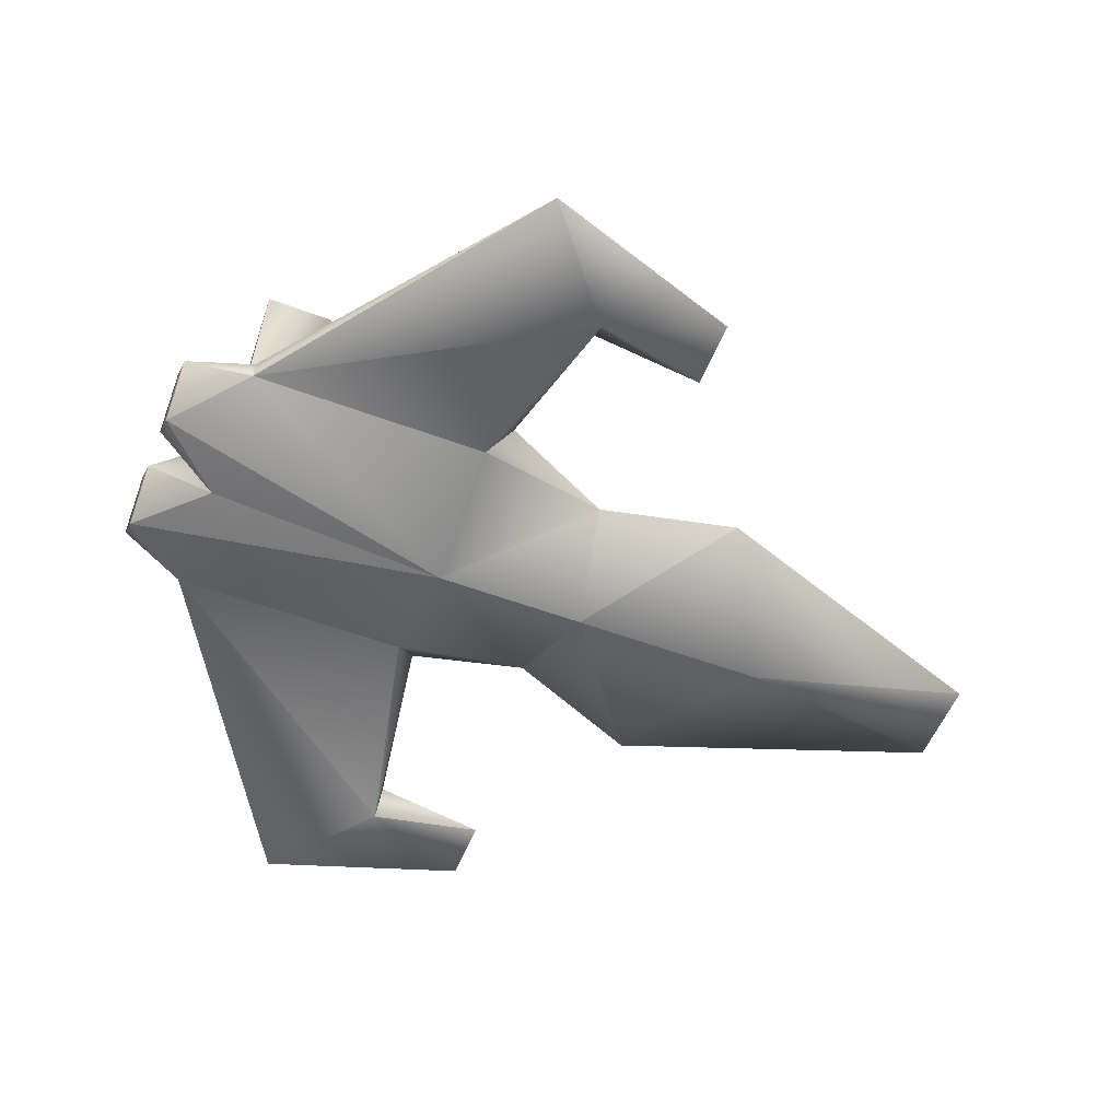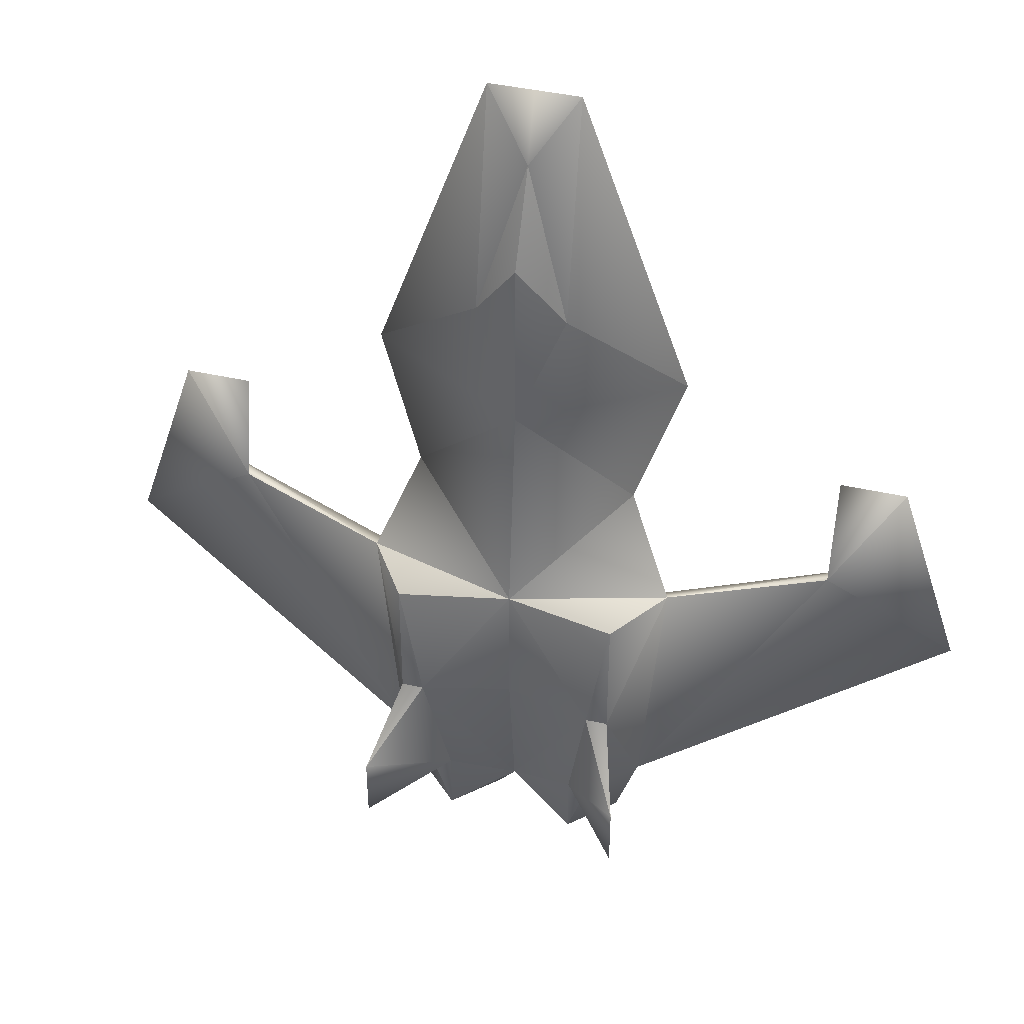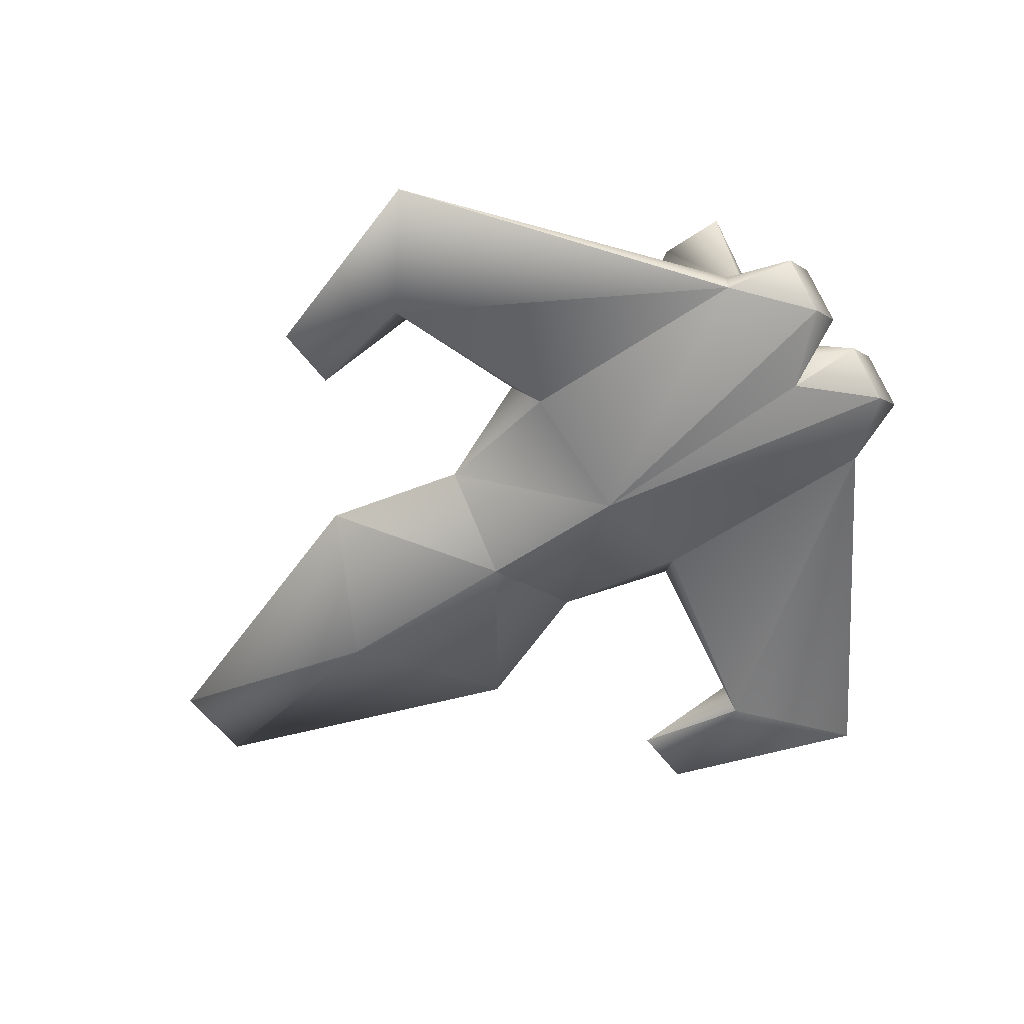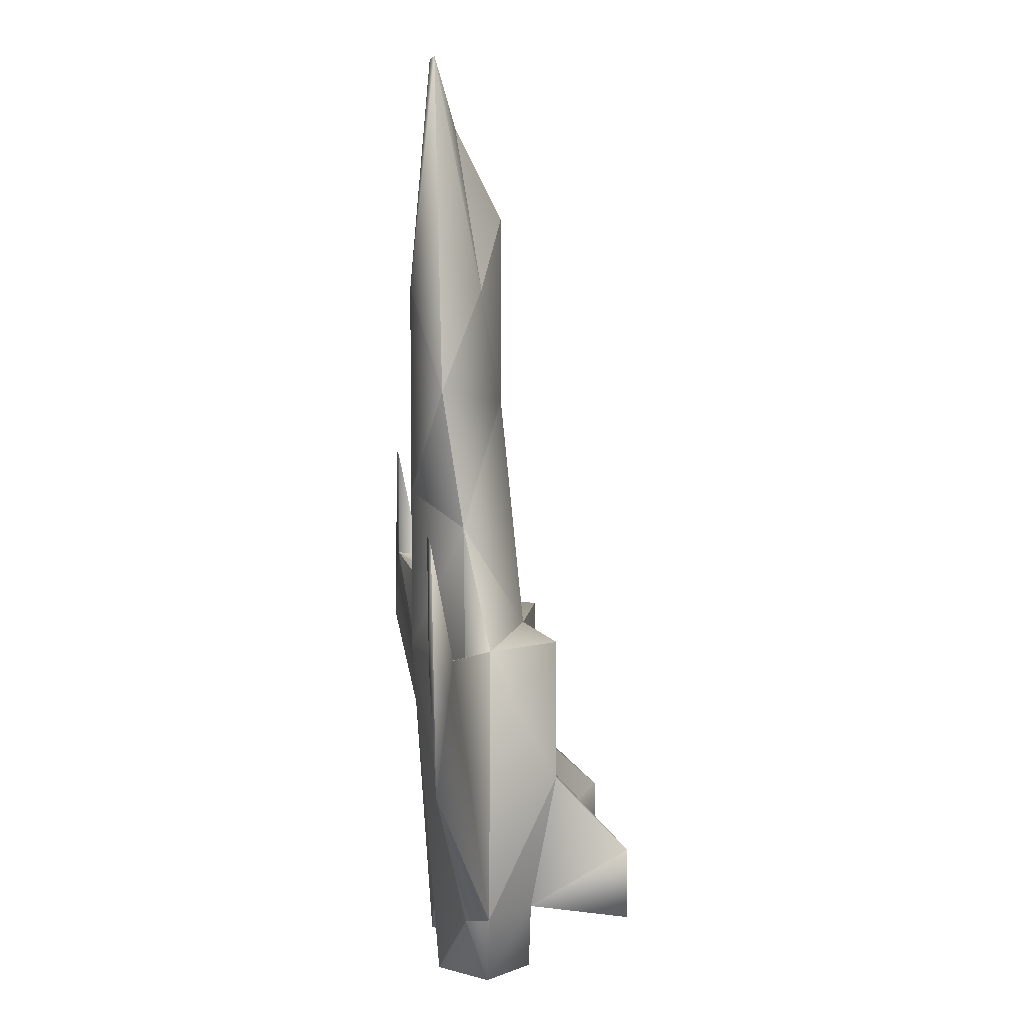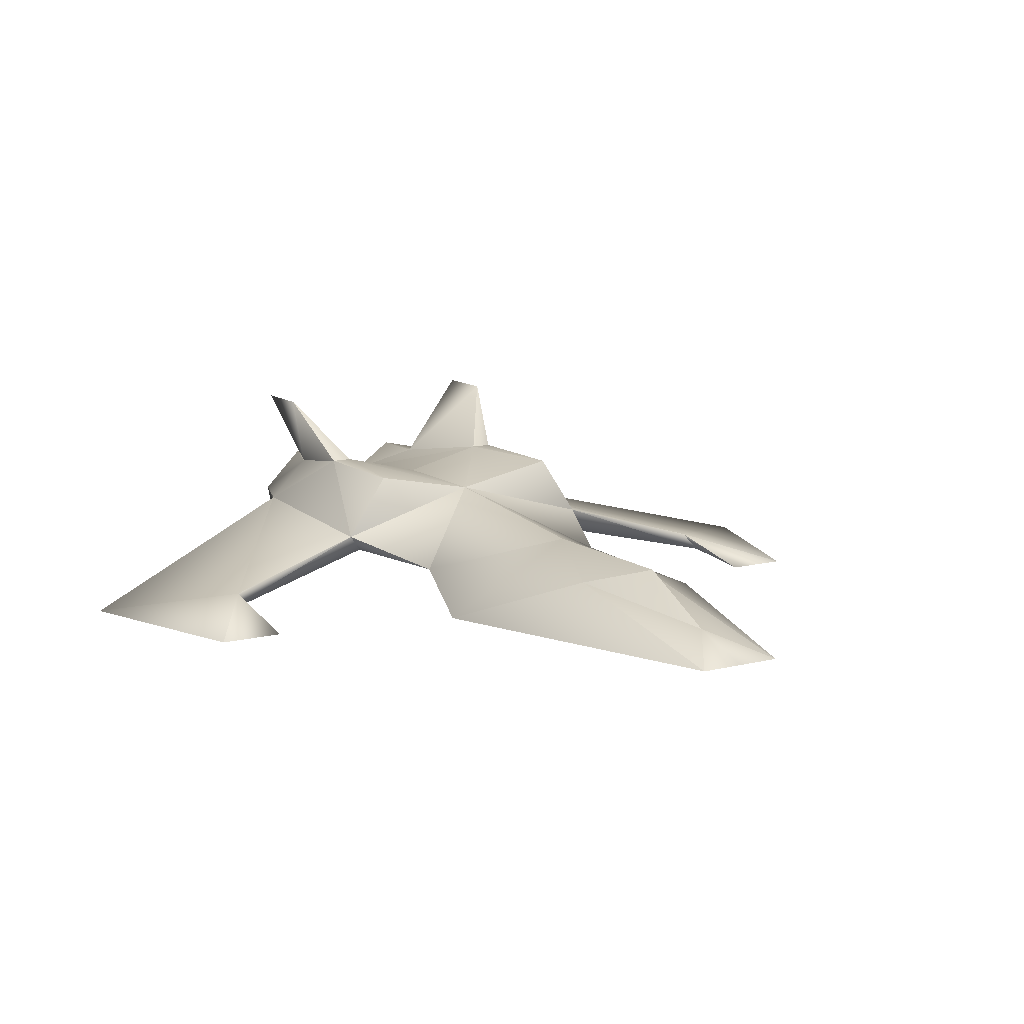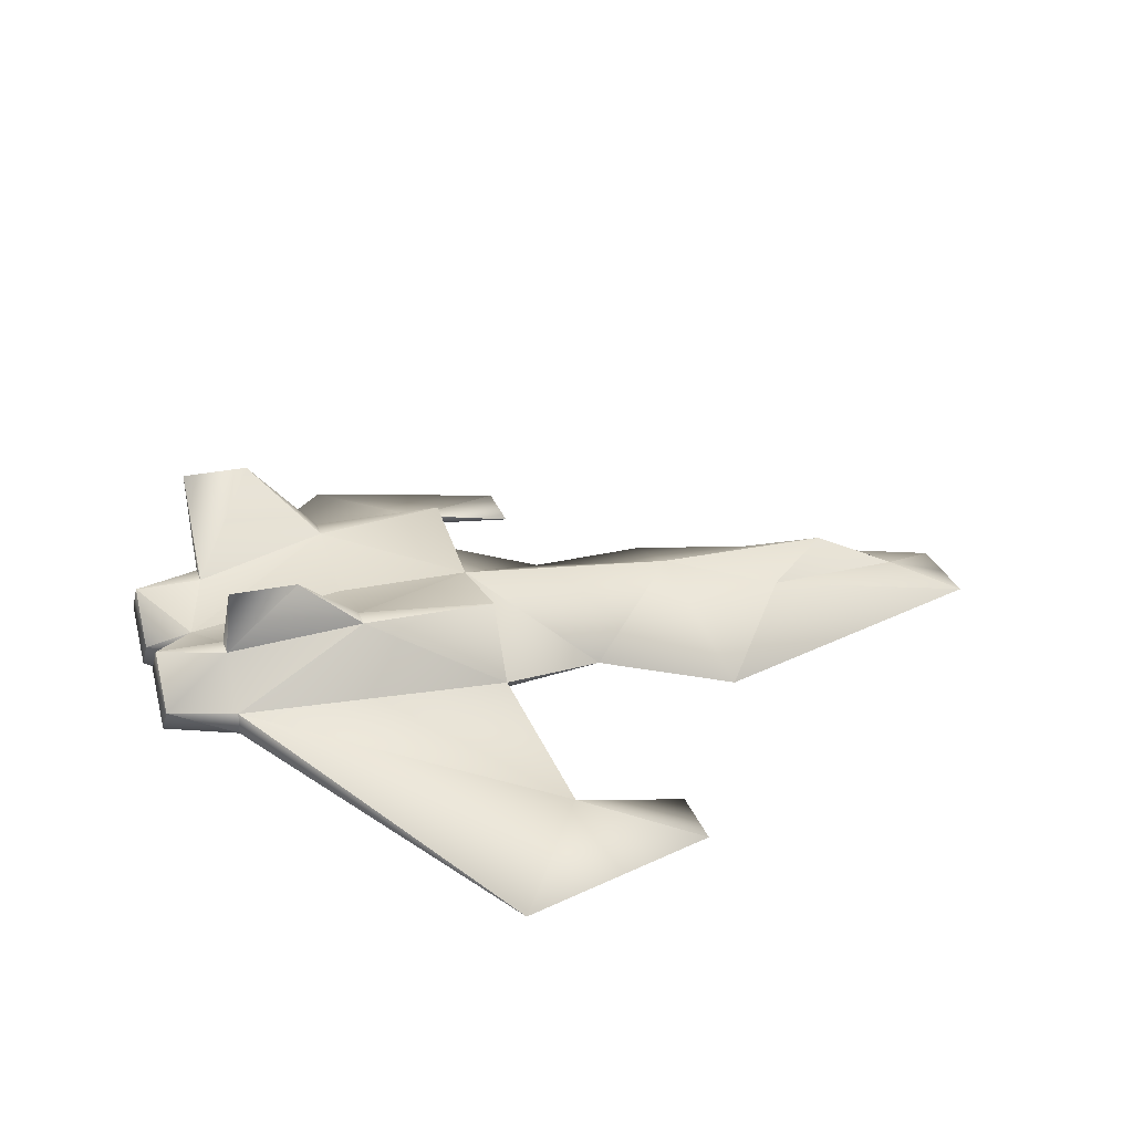
<metadata>
{"format":"obj","ext":"obj","renderer":"f3d","projection":"perspective","resolution":1024,"background":"white","views":[{"elev":-54.5,"azim":-111.5,"up":"+Y"},{"elev":42.6,"azim":-164.9,"up":"+Z"},{"elev":-55.3,"azim":125.6,"up":"+Y"},{"elev":7.6,"azim":85.2,"up":"+Z"},{"elev":11.7,"azim":-31.0,"up":"+Y"},{"elev":28.4,"azim":-107.5,"up":"+Y"}]}
</metadata>
<code>
o Plane
v 0 -0 1.133
v 0.2 0.1 2.133
v 0 0.1 2.133
v 0 0 -0.467
v 0.5 0.2 0.133
v 0 -0 0.233
v 0.3 0.1 -1.867
v 0 0.1 -1.567
v 0.7 0.1 0.733
v 0.2 0.3 1.133
v 0 0.4 1.433
v 0 0.2 1.833
v 0.7 0.3 -0.367
v 1.5 0 -0.267
v 1.4 0.1 -0.267
v 0.5 0.3 -1.867
v 0.6 0.2 -1.567
v 0.1 0.3 -1.867
v 0 0.3 -1.667
v 0 0.4 0.633
v 0.6 0.2 -0.467
v 1.7 -0 0.233
v 1.4 -0 0.233
v 0 0.5 -0.367
v 0.5 0.6 -0.367
v 0 0.4 -1.667
v 0.6 0.3 -1.567
v 0.4 0.5 -1.567
v 0.5 0.6 -0.967
v 0.6 0.9 -1.267
v 0.3 0.5 -1.567
v 0.4 0.6 -0.967
v 0 0.5 -0.967
v 0.6 0.9 -1.567
v 0.3 0.5 -1.867
v 2 0 -0.667
v -0.2 0.1 2.133
v -0.5 0.2 0.133
v -0.3 0.1 -1.867
v -0.7 0.1 0.733
v -0.2 0.3 1.133
v -0.7 0.3 -0.367
v -1.4 0.1 -0.267
v -1.5 0 -0.267
v -0.5 0.3 -1.867
v -0.6 0.2 -1.567
v -0.1 0.3 -1.867
v -0.6 0.2 -0.467
v -1.4 -0 0.233
v -1.7 -0 0.233
v -0.5 0.6 -0.367
v -0.6 0.3 -1.567
v -0.4 0.5 -1.567
v -0.5 0.6 -0.967
v -0.6 0.9 -1.267
v -0.4 0.6 -0.967
v -0.3 0.5 -1.567
v -0.6 0.9 -1.567
v -0.3 0.5 -1.867
v -2 0 -0.667
f 1 2 3
f 4 5 6
f 7 4 8
f 6 9 1
f 10 11 12
f 13 14 15
f 16 17 7
f 18 8 19
f 9 20 10
f 2 12 3
f 2 10 12
f 5 21 13
f 2 1 9
f 14 22 23
f 11 10 20
f 14 21 17
f 10 2 9
f 5 24 20
f 13 25 24
f 26 18 19
f 27 16 28
f 13 29 25
f 30 31 32
f 32 25 29
f 24 5 13
f 32 26 33
f 29 27 28
f 34 28 31
f 29 30 32
f 18 26 35
f 22 14 36
f 15 22 36
f 17 16 27
f 35 26 31
f 16 18 35
f 18 16 7
f 35 28 16
f 8 18 7
f 4 17 21
f 28 30 29
f 4 7 17
f 36 17 27
f 27 15 36
f 23 15 14
f 22 15 23
f 25 32 24
f 24 32 33
f 27 29 13
f 17 36 14
f 26 32 31
f 5 4 21
f 9 6 5
f 20 9 5
f 31 30 34
f 28 35 31
f 30 28 34
f 14 13 21
f 15 27 13
f 1 3 37
f 4 6 38
f 39 8 4
f 6 1 40
f 41 12 11
f 42 43 44
f 45 39 46
f 47 19 8
f 40 41 20
f 37 3 12
f 37 12 41
f 38 42 48
f 37 40 1
f 44 49 50
f 11 20 41
f 44 46 48
f 41 40 37
f 38 20 24
f 42 24 51
f 26 19 47
f 52 53 45
f 42 51 54
f 55 56 57
f 56 54 51
f 24 42 38
f 56 33 26
f 54 53 52
f 58 57 53
f 54 56 55
f 47 59 26
f 50 60 44
f 43 60 50
f 46 52 45
f 59 57 26
f 45 59 47
f 47 39 45
f 59 45 53
f 8 39 47
f 4 48 46
f 53 54 55
f 4 46 39
f 60 52 46
f 52 60 43
f 49 44 43
f 50 49 43
f 51 24 56
f 24 33 56
f 52 42 54
f 46 44 60
f 26 57 56
f 38 48 4
f 40 38 6
f 20 38 40
f 57 58 55
f 53 57 59
f 55 58 53
f 44 48 42
f 43 42 52

</code>
